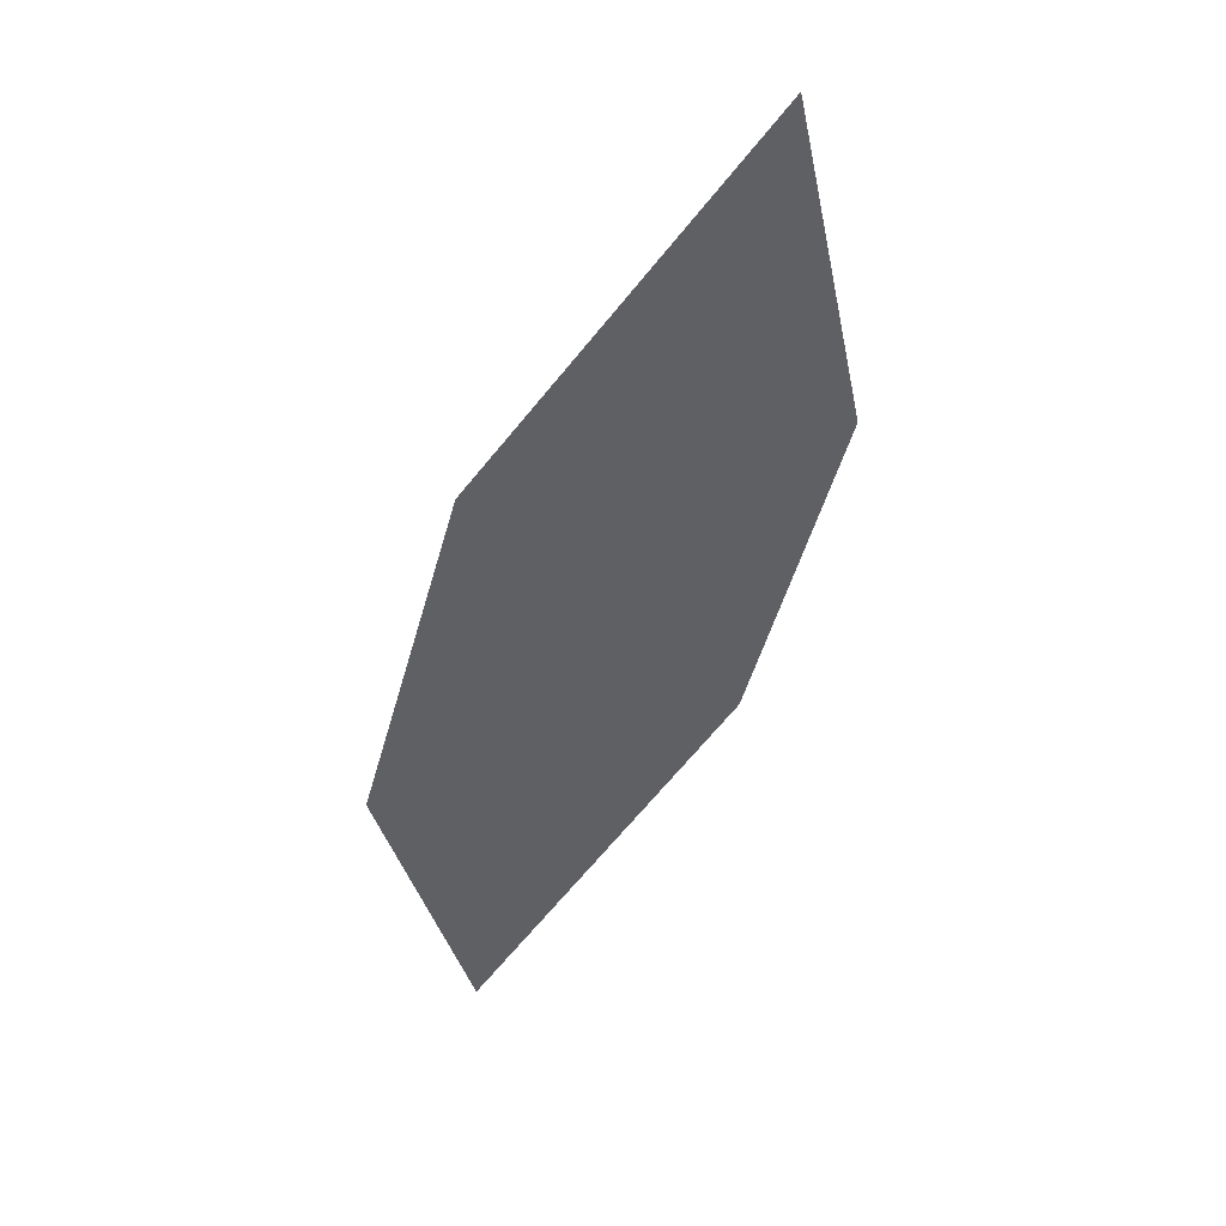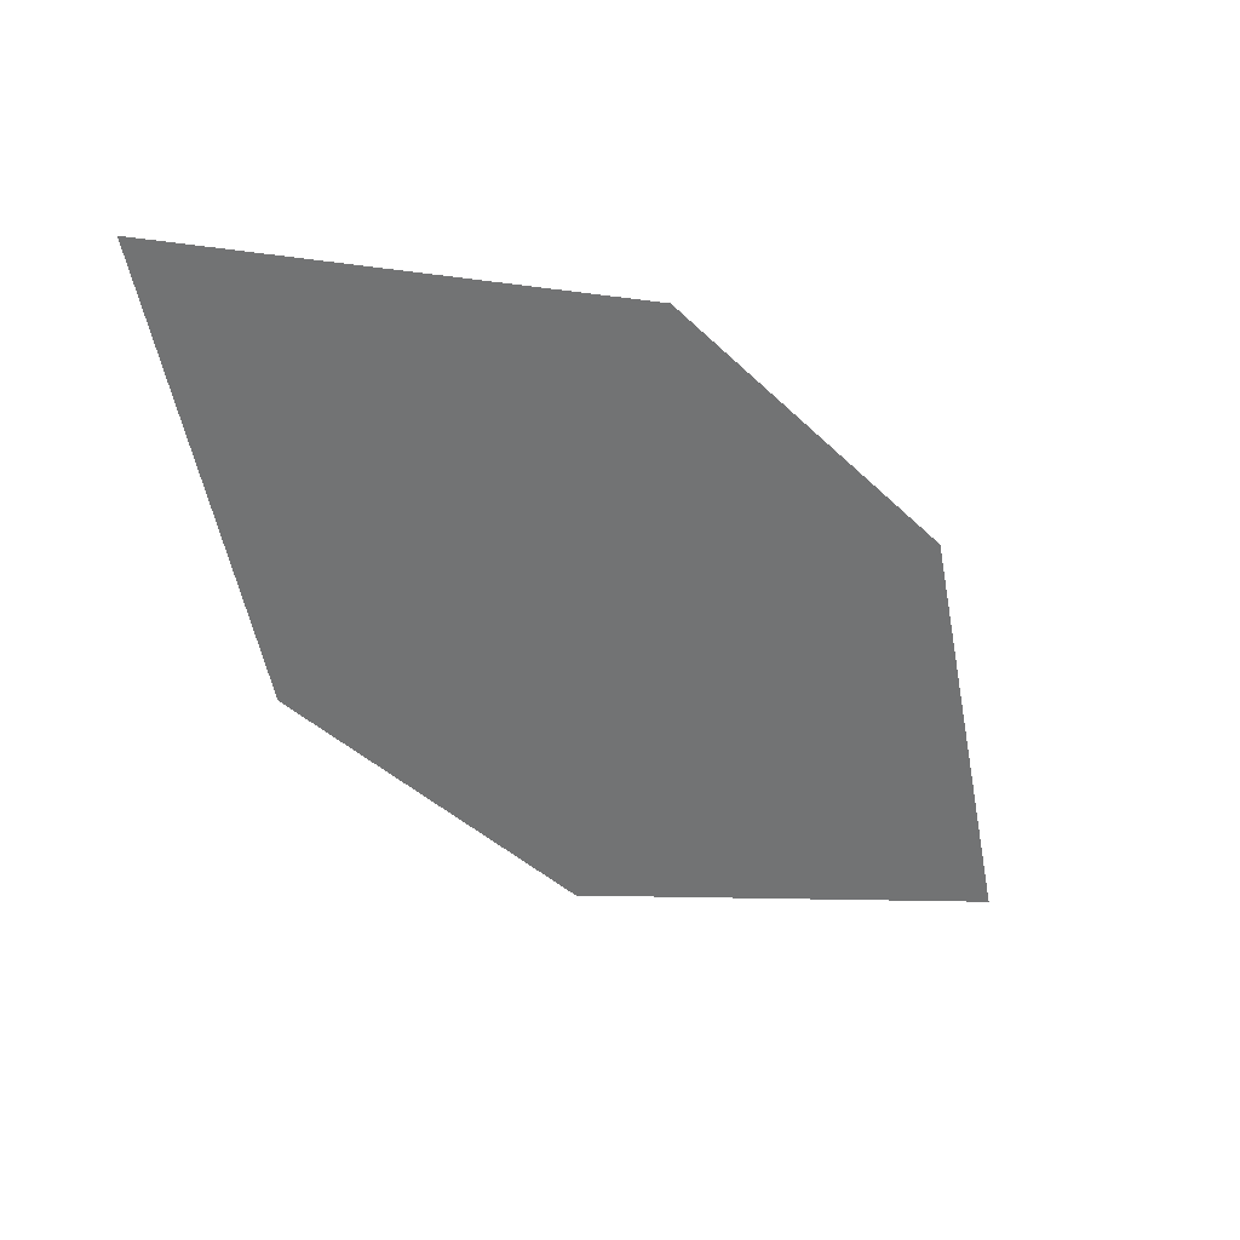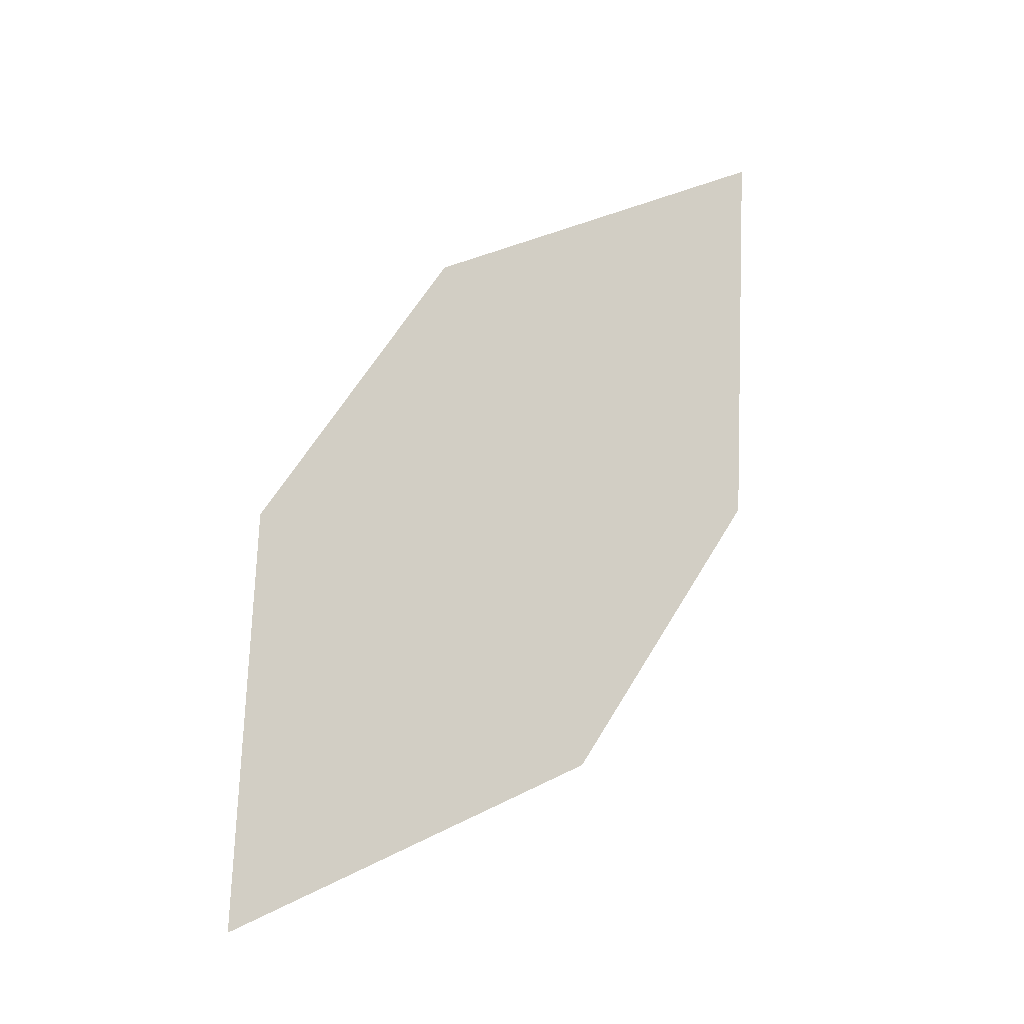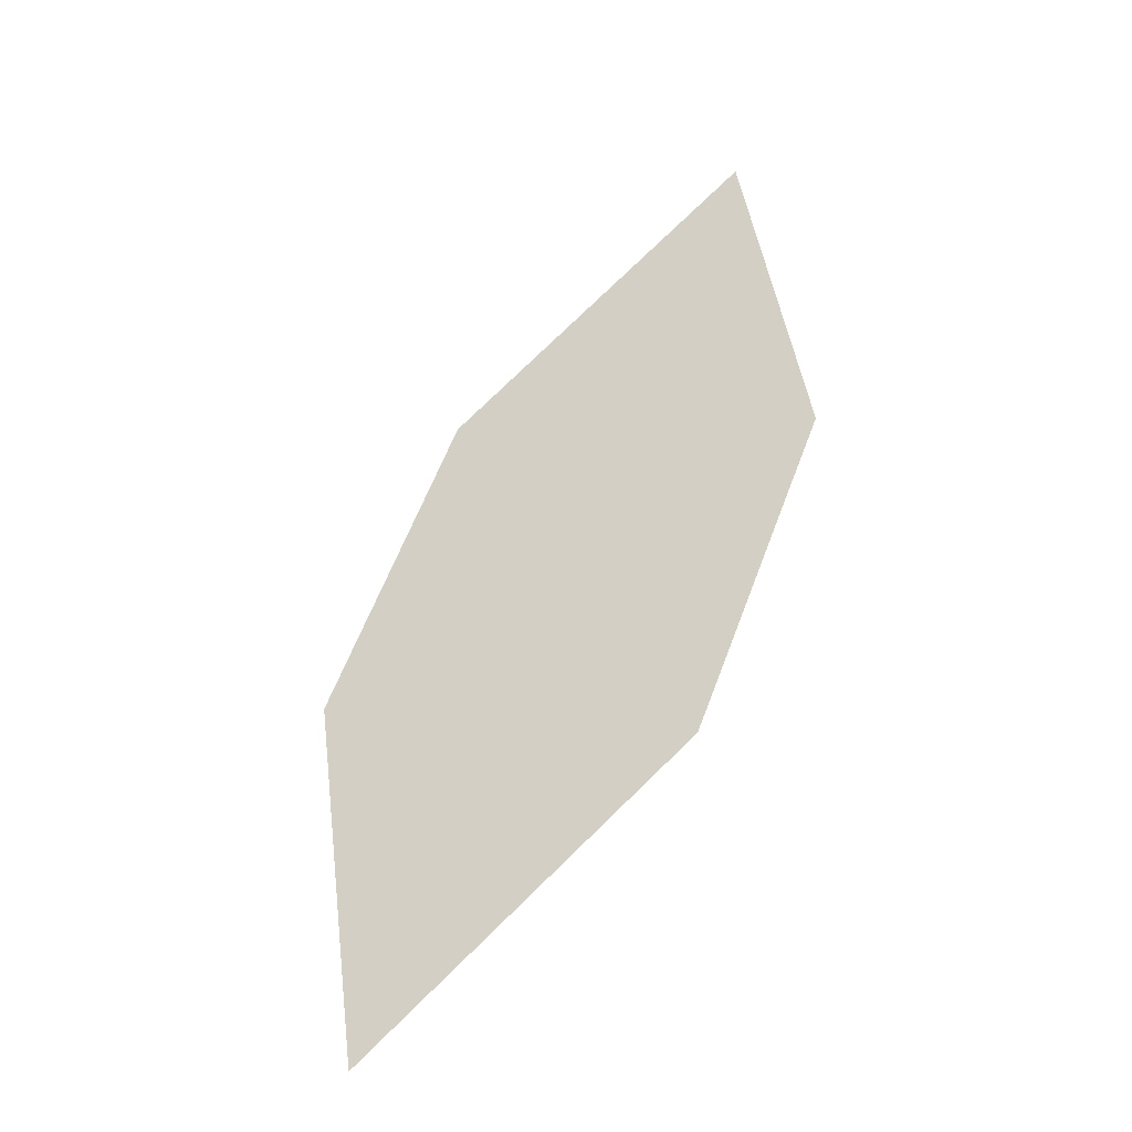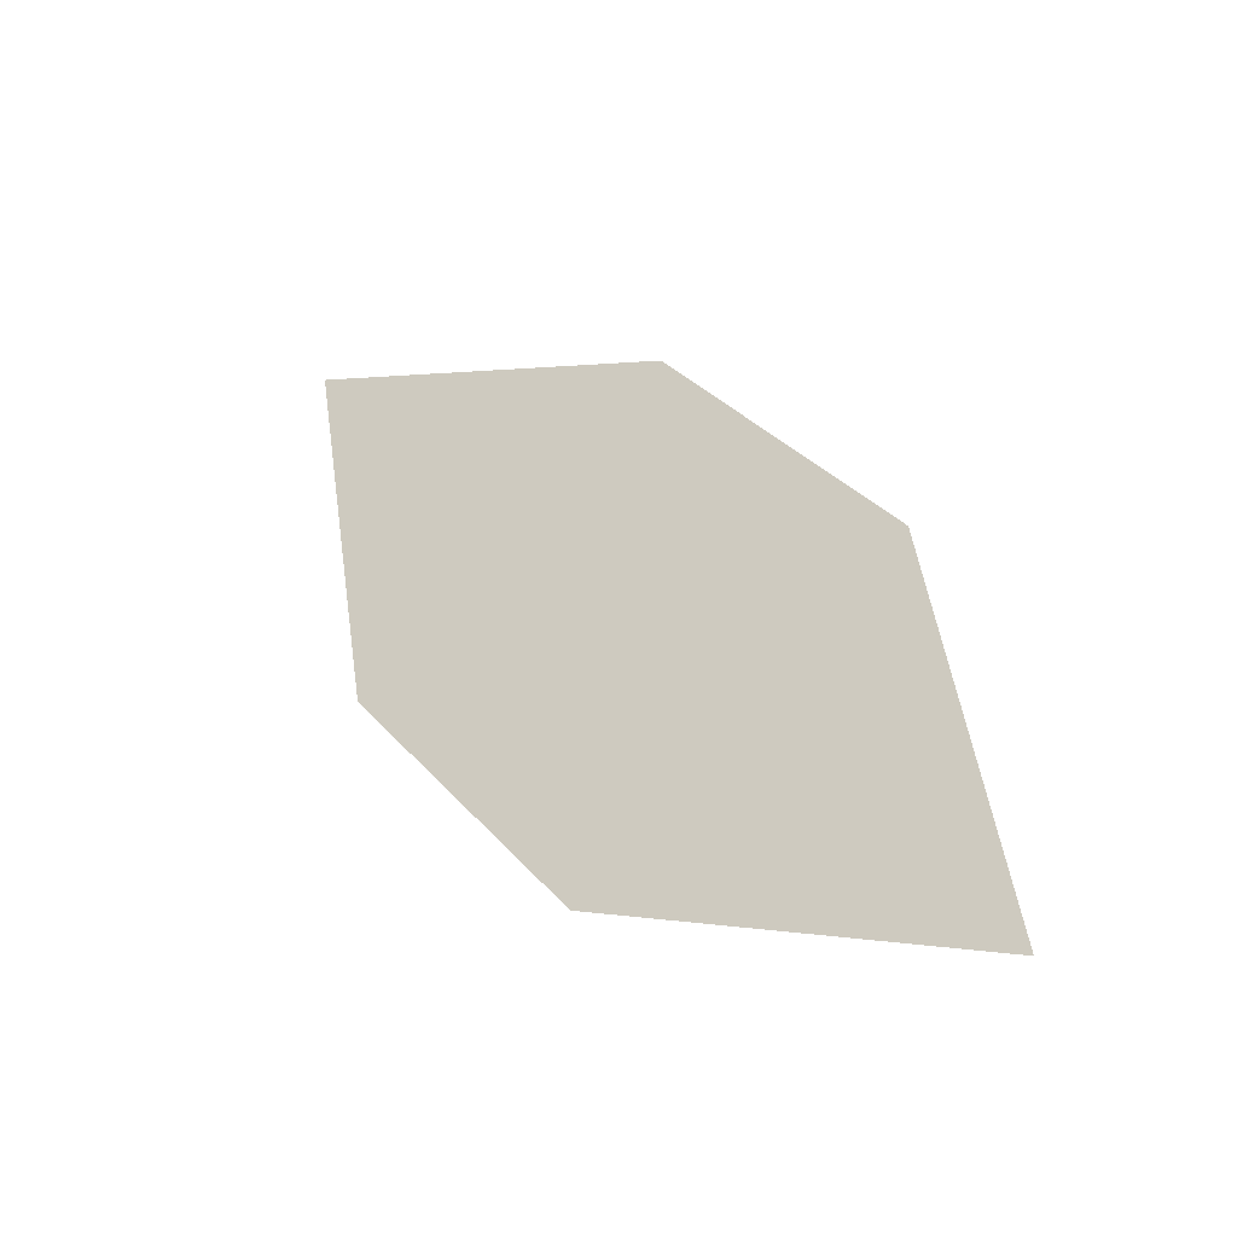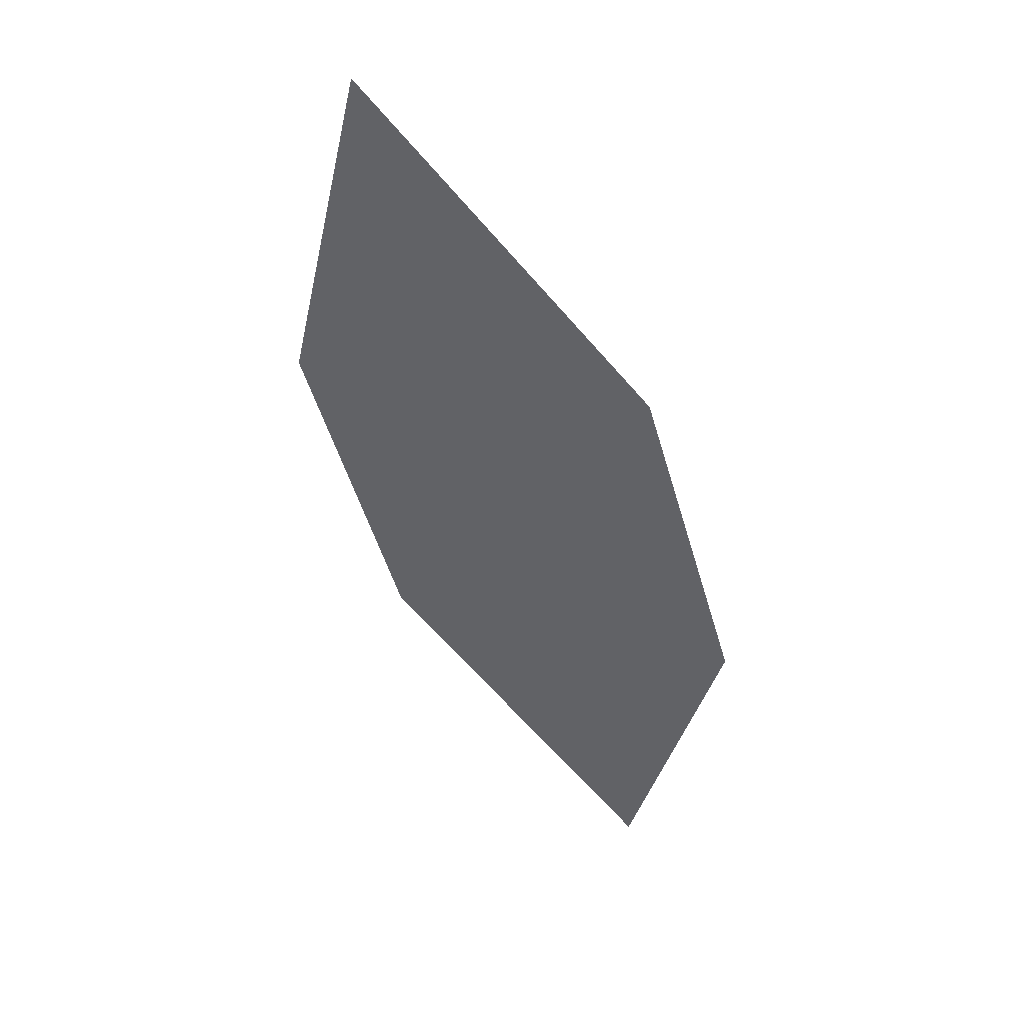
<metadata>
{"format":"obj","ext":"obj","renderer":"f3d","projection":"perspective","resolution":1024,"background":"white","views":[{"elev":-41.9,"azim":36.4,"up":"+Z"},{"elev":13.7,"azim":-46.3,"up":"+Y"},{"elev":52.4,"azim":-97.3,"up":"+Z"},{"elev":66.5,"azim":72.2,"up":"+Z"},{"elev":43.2,"azim":16.8,"up":"+Z"},{"elev":-56.9,"azim":-112.3,"up":"+Z"}]}
</metadata>
<code>
o leaves.271
v -0.198 -0.1072 1.673
v -0.2184 -0.06432 1.68
v -0.2944 -0.03147 1.657
v -0.2419 -0.0996 1.655
v -0.2741 -0.07436 1.649
v -0.2505 -0.03908 1.675
f 1 2 6 3
f 1 3 5 4

</code>
